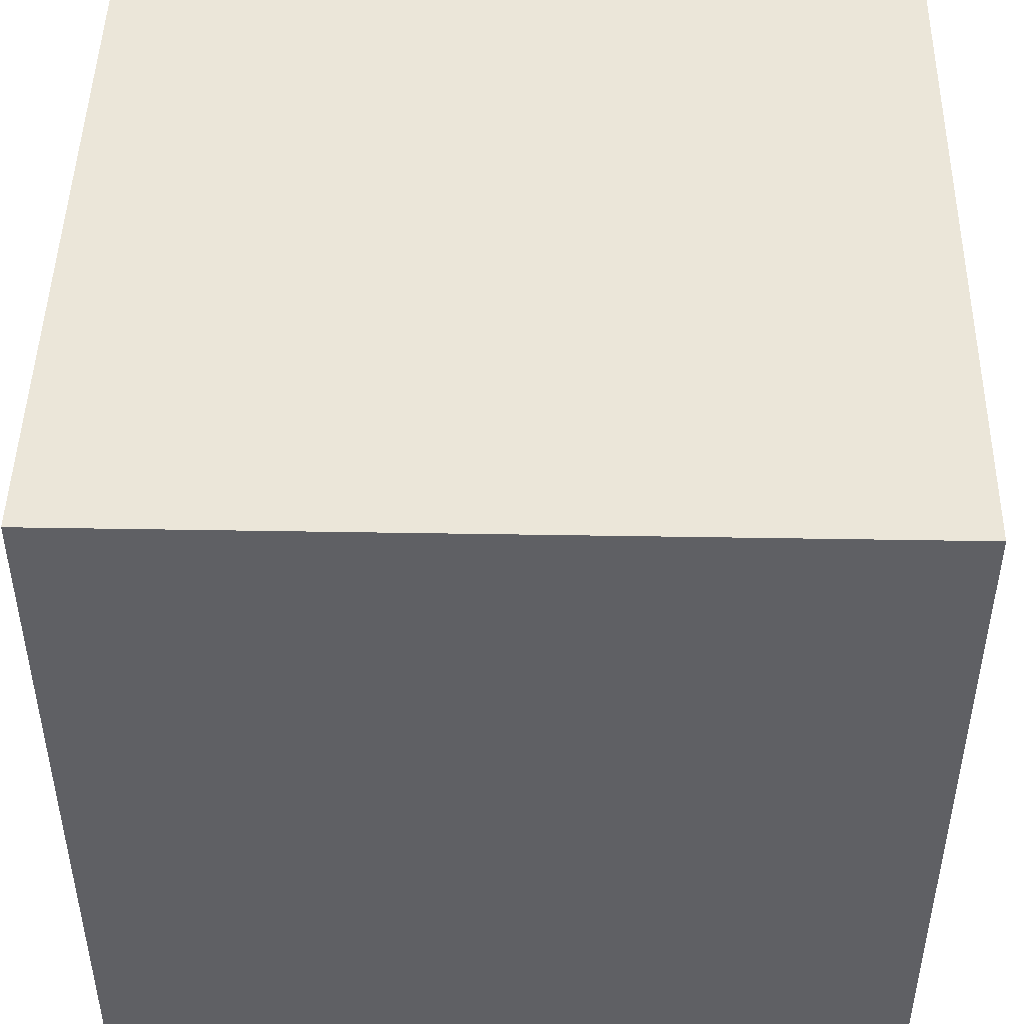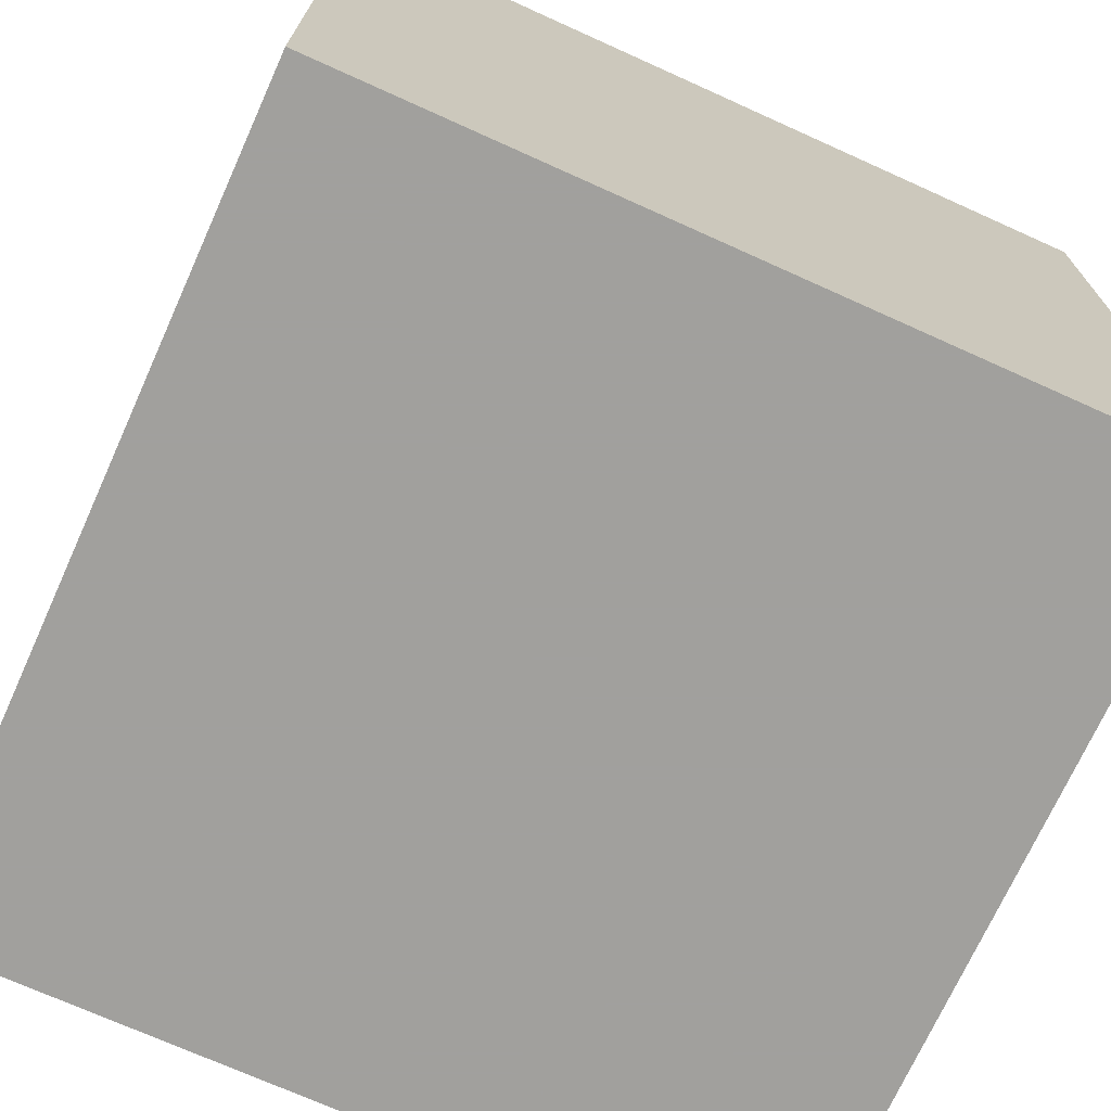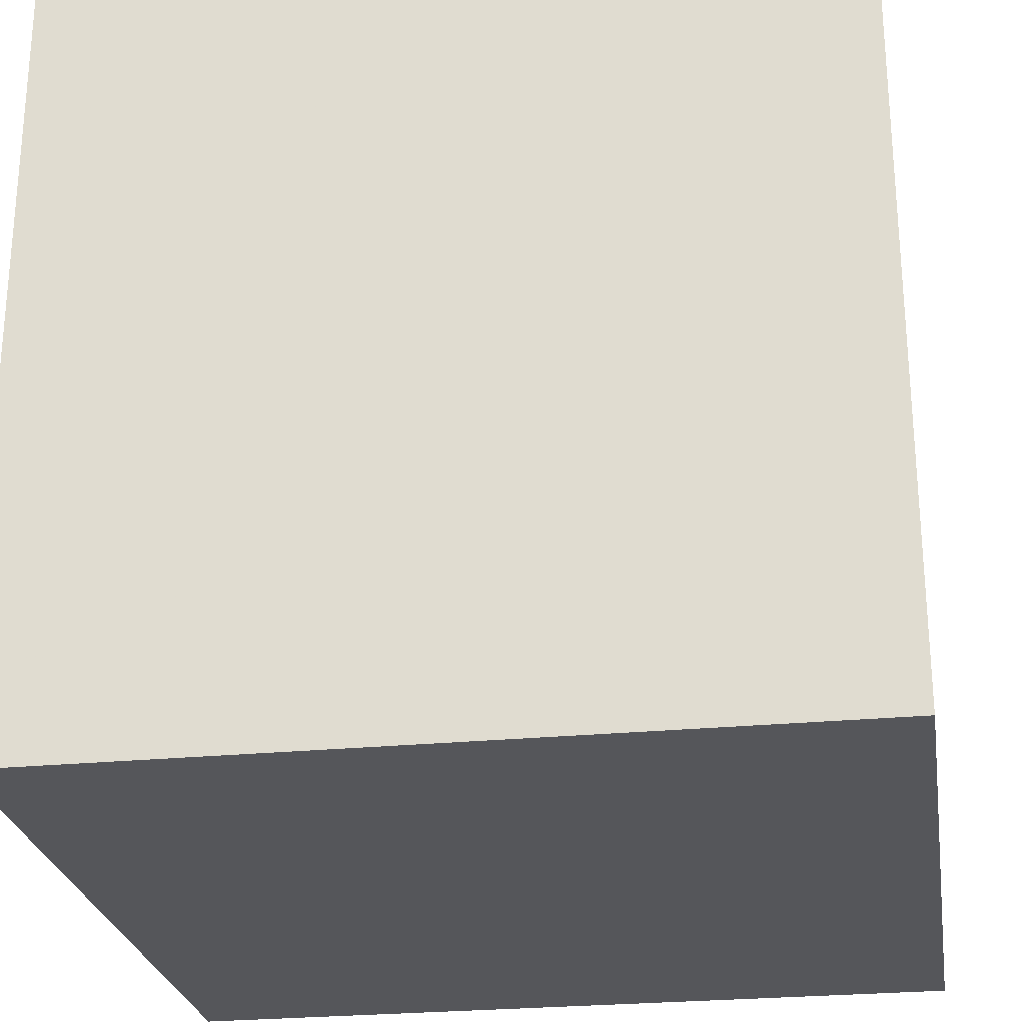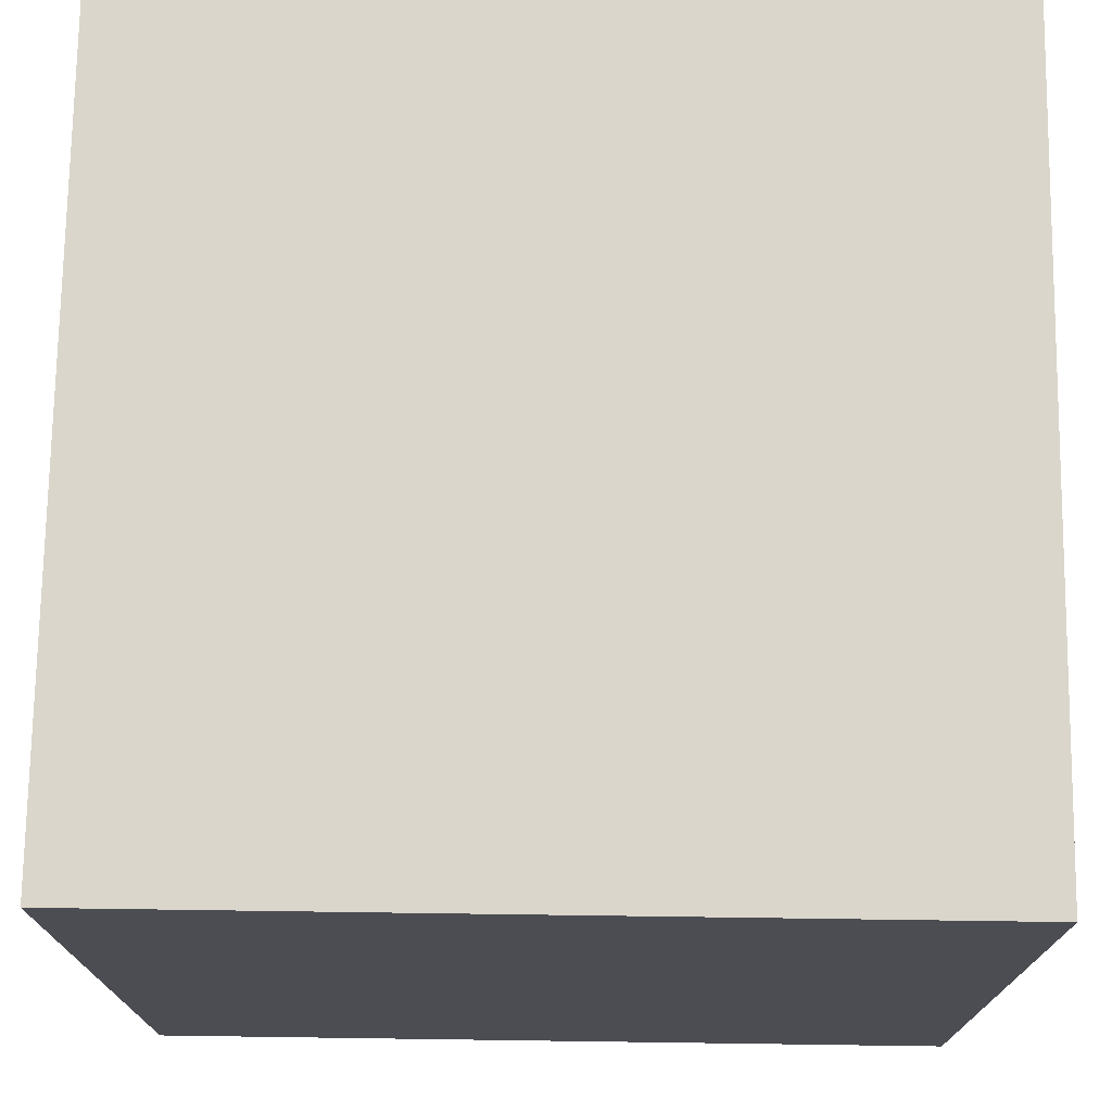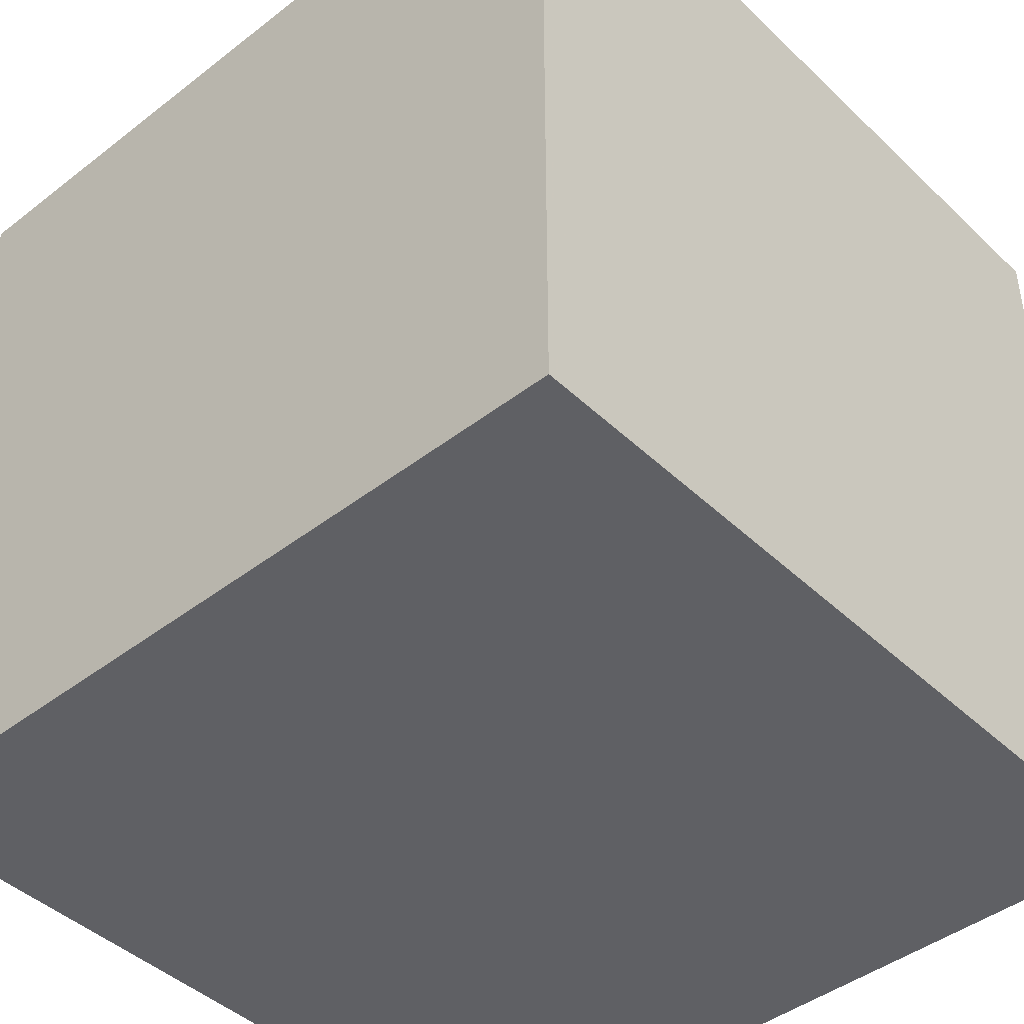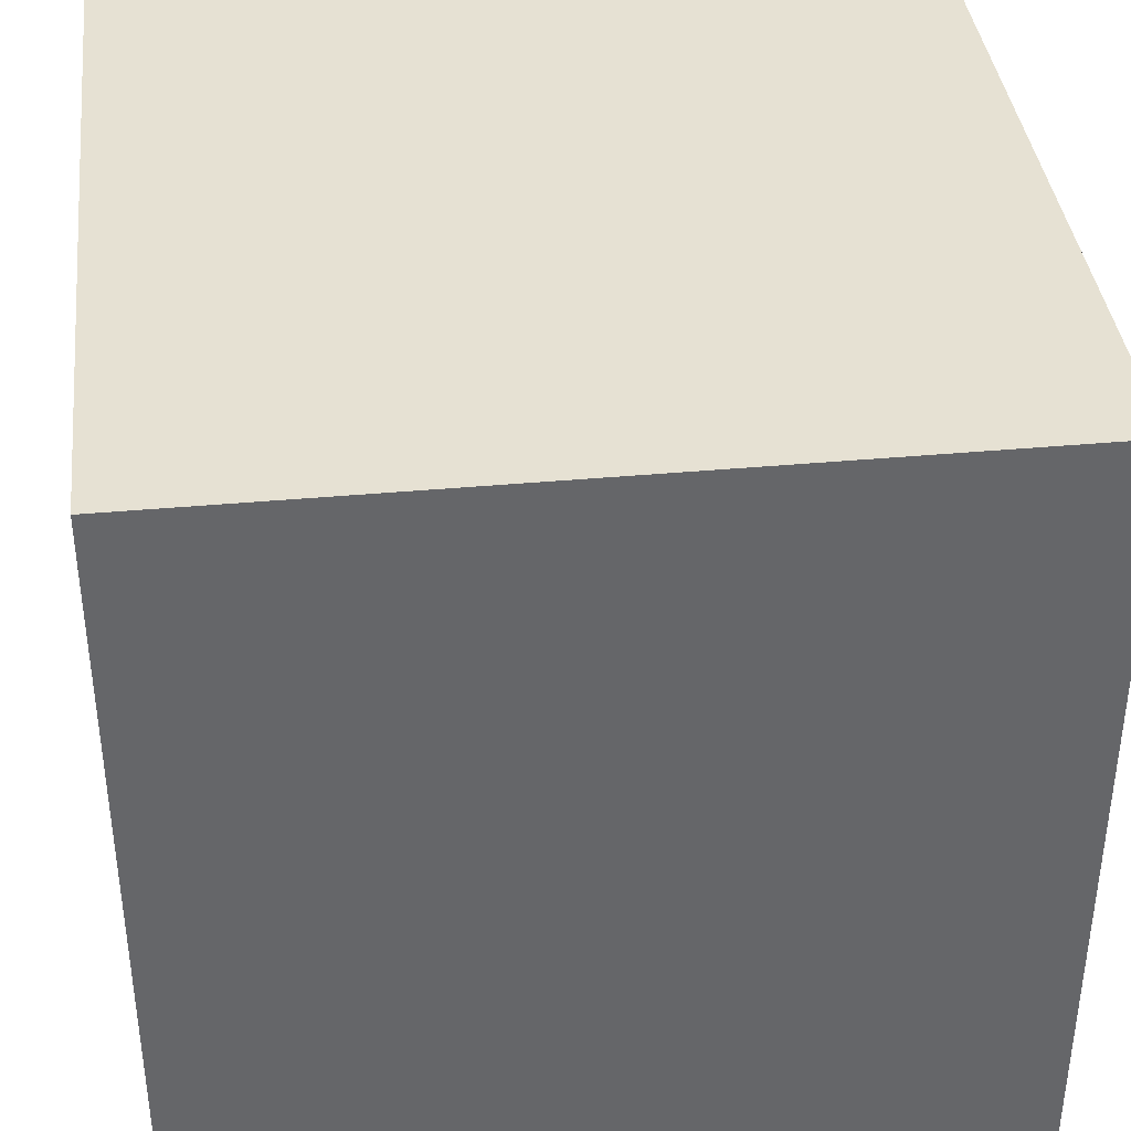
<metadata>
{"format":"obj","ext":"obj","renderer":"f3d","projection":"perspective","resolution":1024,"background":"white","views":[{"elev":46.8,"azim":91.1,"up":"+Z"},{"elev":-71.7,"azim":65.7,"up":"+Y"},{"elev":-25.9,"azim":8.9,"up":"+Z"},{"elev":73.7,"azim":-89.2,"up":"+Z"},{"elev":-43.9,"azim":132.2,"up":"+Z"},{"elev":38.6,"azim":83.4,"up":"+Y"}]}
</metadata>
<code>
v -1 -1 -1
v 1 -1 -1
v 1 1 -1
v -1 1 -1
v -1 -1 1
v 1 -1 1
v 1 1 1
v -1 1 1
f 1 2 3
f 1 3 4
f 5 6 7
f 5 7 8
f 1 5 8
f 1 8 4
f 2 6 7
f 2 7 3
f 1 2 6
f 1 6 5
f 3 4 8
f 3 8 7

</code>
